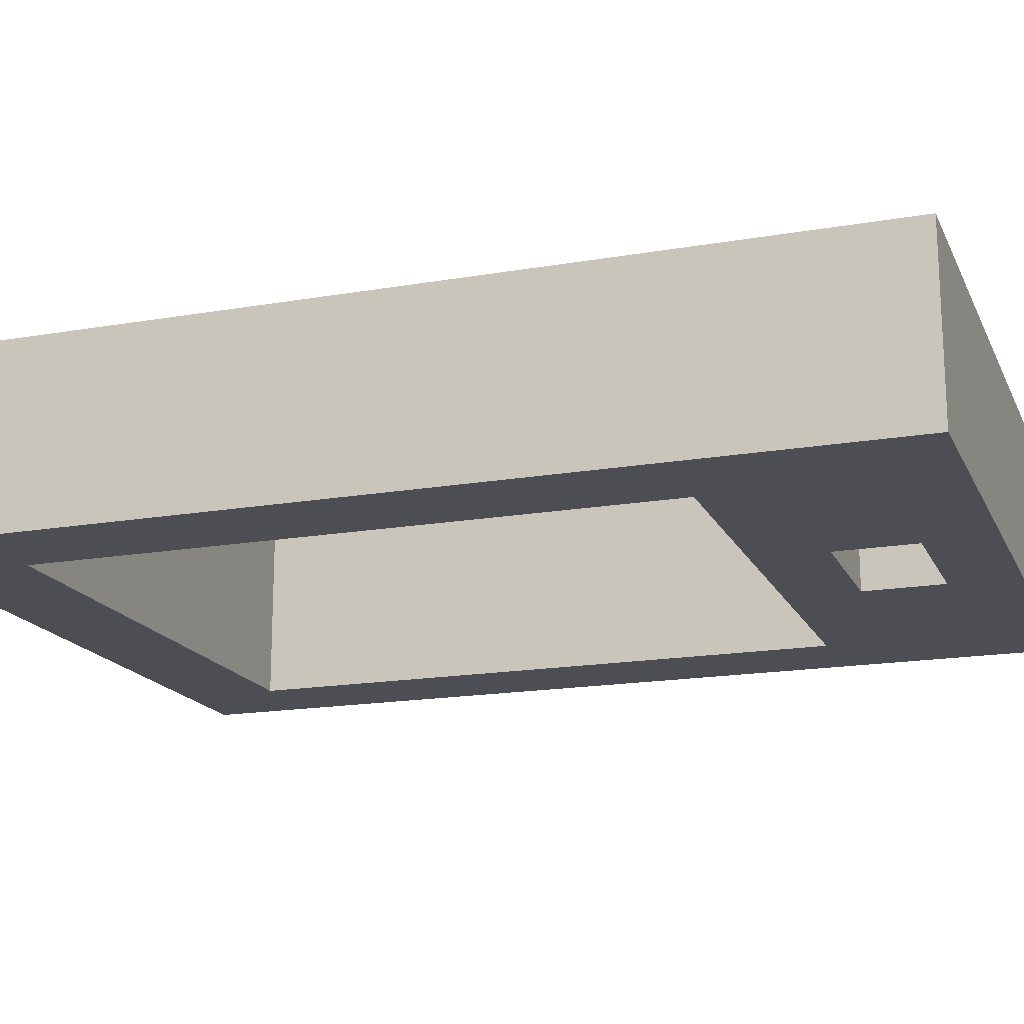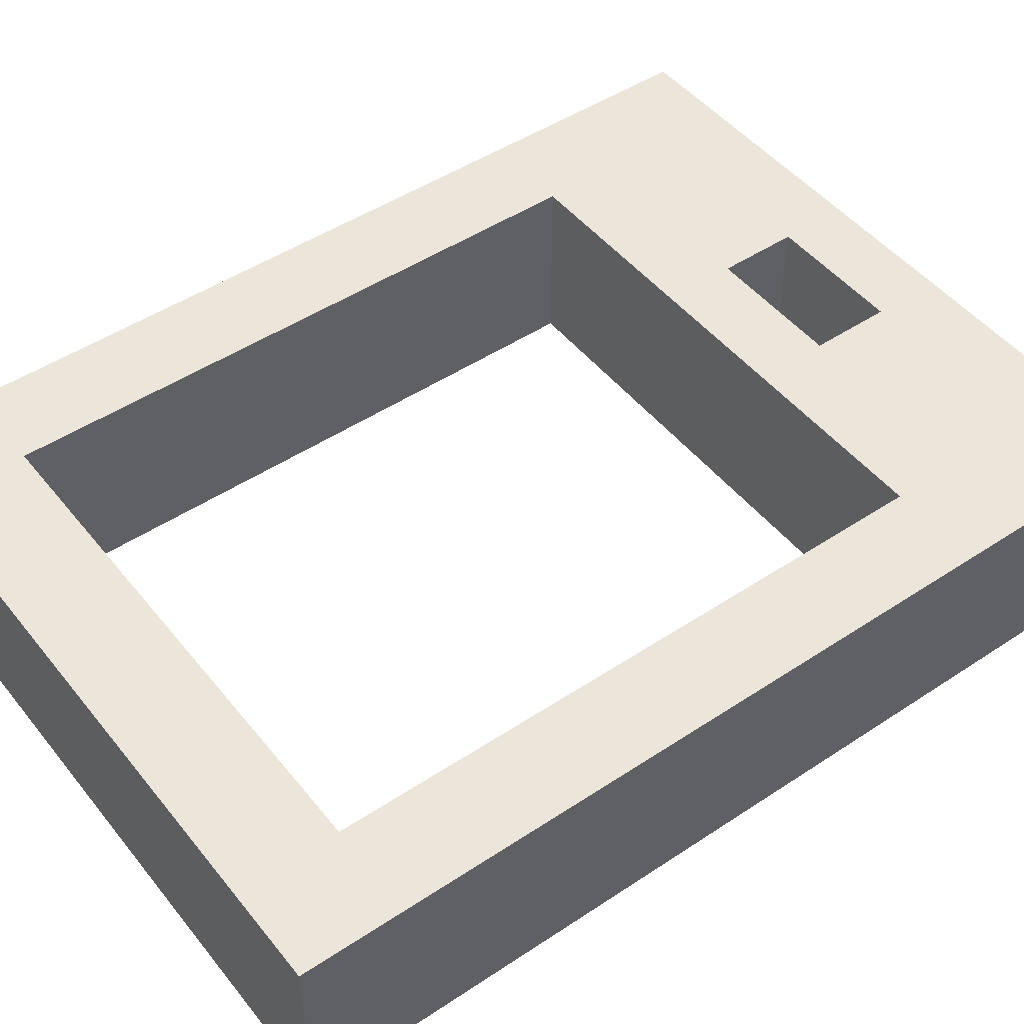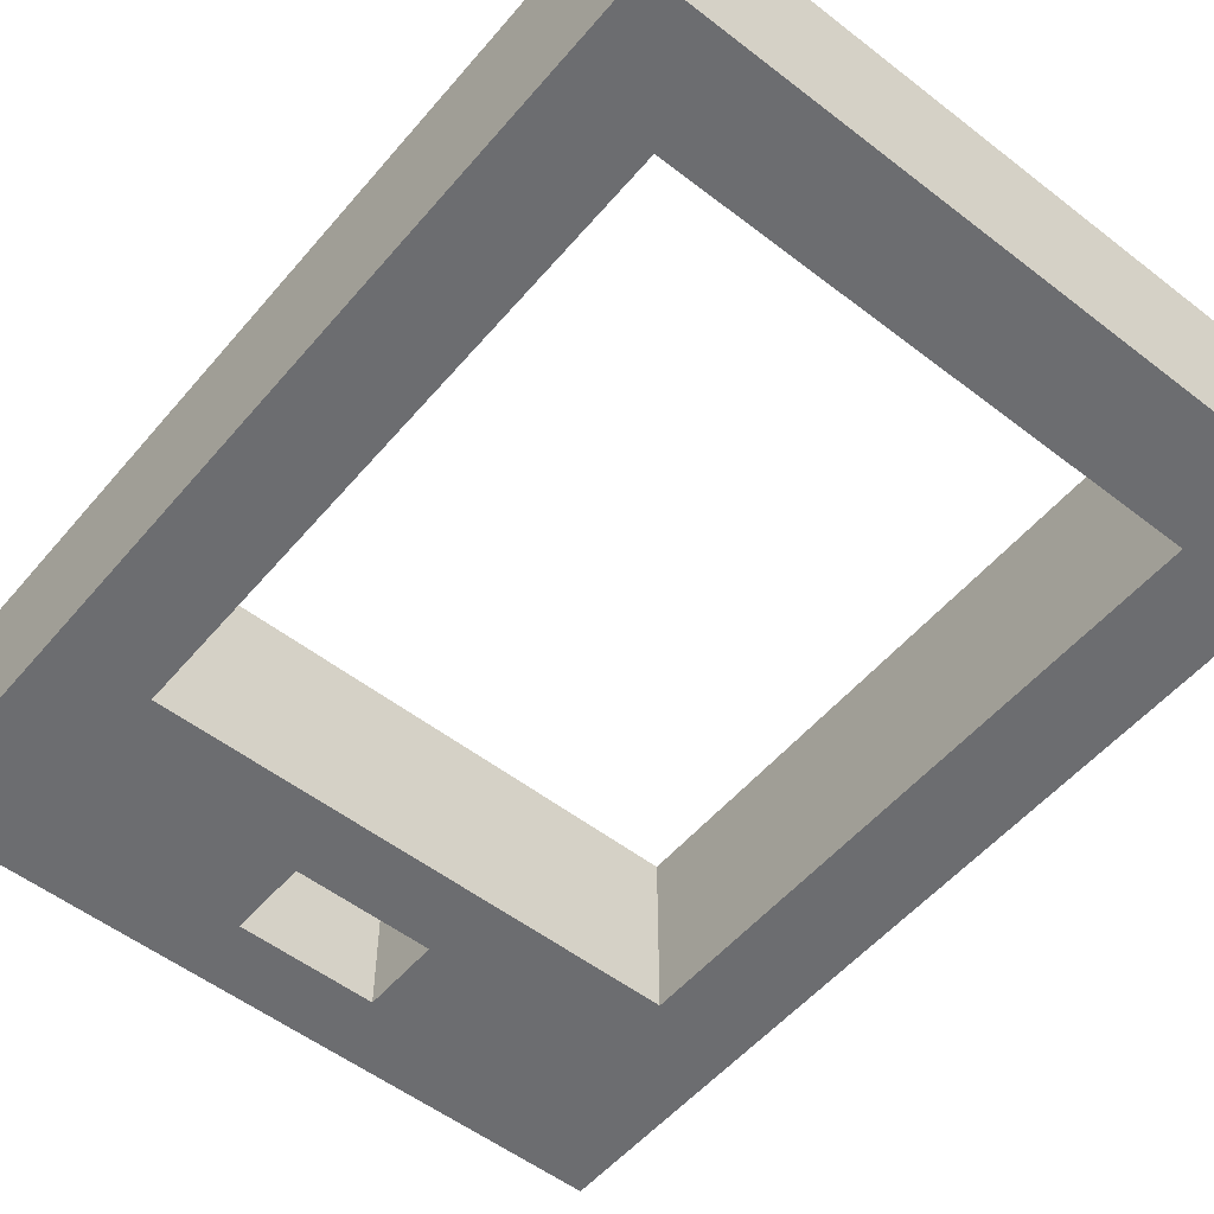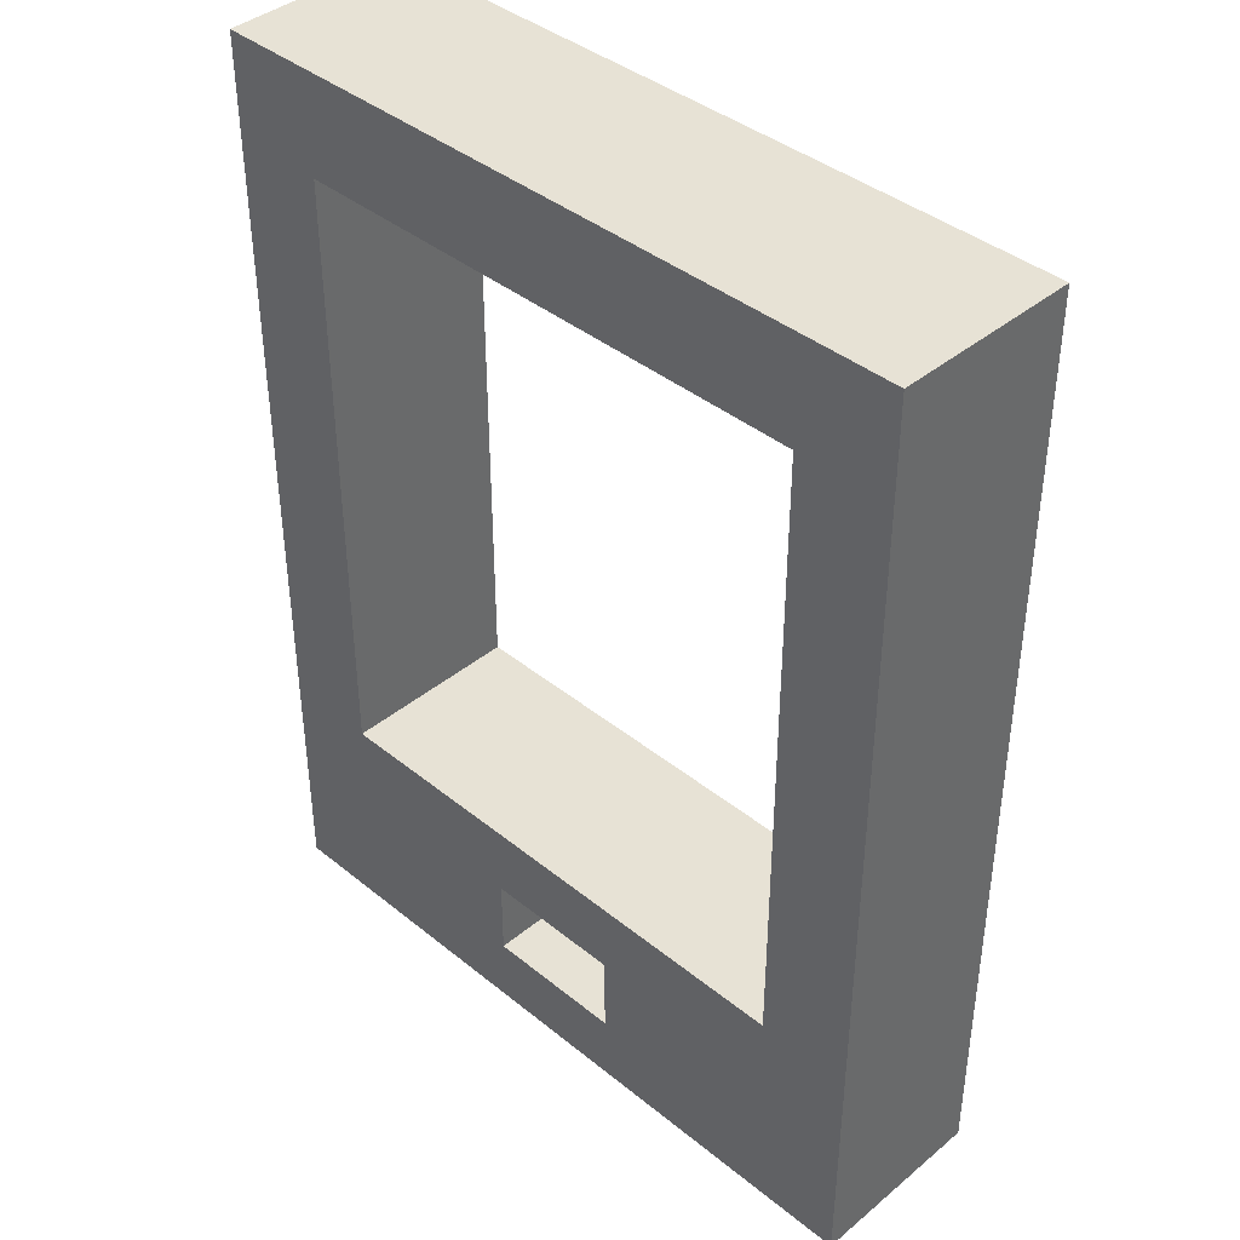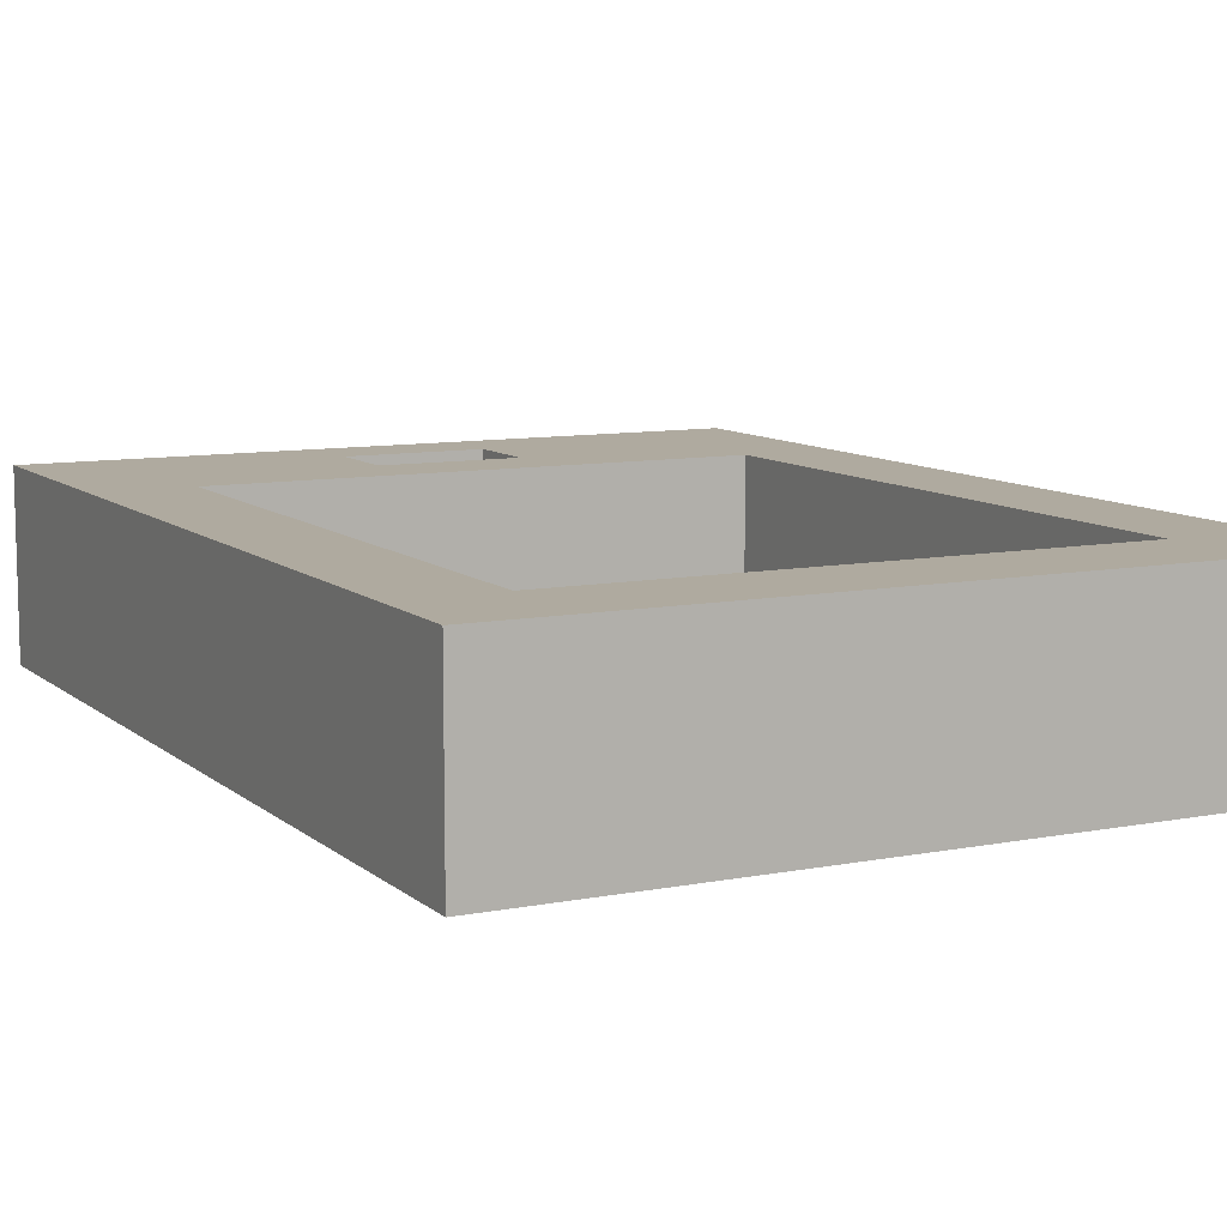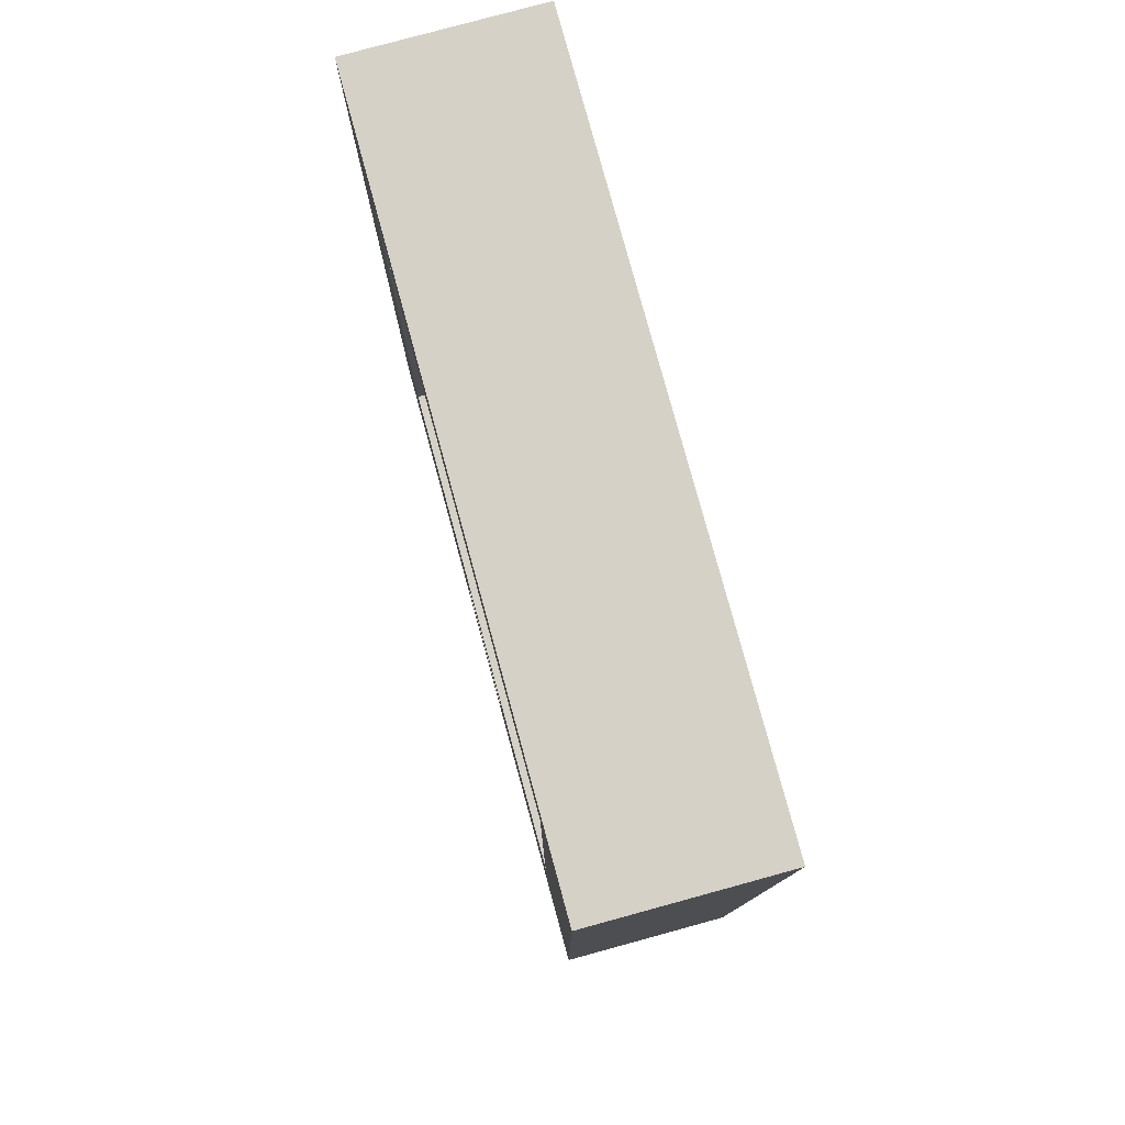
<metadata>
{"format":"obj","ext":"obj","renderer":"f3d","projection":"perspective","resolution":1024,"background":"white","views":[{"elev":-17.4,"azim":-71.0,"up":"+Z"},{"elev":47.9,"azim":-126.7,"up":"+Z"},{"elev":-54.0,"azim":140.6,"up":"+Z"},{"elev":40.5,"azim":-135.3,"up":"+Y"},{"elev":9.5,"azim":152.9,"up":"+Z"},{"elev":79.3,"azim":-105.3,"up":"+Y"}]}
</metadata>
<code>
v -0.3776 -0.5 -0.09562
v -0.3776 -0.5 0.09562
v -0.3776 0.5 -0.09562
v -0.3776 0.5 0.09562
v 0.3776 0.5 -0.09562
v 0.3776 0.5 0.09562
v 0.3776 -0.5 -0.09562
v 0.3776 -0.5 0.09562
v 0.2784 -0.2631 0.09562
v -0.2784 -0.2631 0.09562
v 0.2784 0.3936 0.09562
v -0.2784 0.3936 0.09562
v 0.2784 -0.2631 -0.09562
v -0.2784 -0.2631 -0.09562
v -0.2784 0.3936 -0.09562
v 0.2784 0.3936 -0.09562
v 0.0735 -0.4263 0.09562
v -0.0735 -0.4263 0.09562
v 0.0735 -0.341 0.09562
v -0.0735 -0.341 0.09562
v 0.0735 -0.4263 -0.09562
v -0.0735 -0.4263 -0.09562
v -0.0735 -0.341 -0.09562
v 0.0735 -0.341 -0.09562
f 1 2 4 3
f 3 4 6 5
f 5 6 8 7
f 7 8 2 1
f 8 6 11 9
f 6 4 12 11
f 4 2 10 12
f 1 3 15 14
f 3 5 16 15
f 5 7 13 16
f 10 9 13 14
f 9 11 16 13
f 11 12 15 16
f 12 10 14 15
f 2 8 17 18
f 8 9 19 17
f 9 10 20 19
f 10 2 18 20
f 7 1 22 21
f 1 14 23 22
f 14 13 24 23
f 13 7 21 24
f 18 17 21 22
f 20 18 22 23
f 20 23 24 19
f 19 24 21 17

</code>
